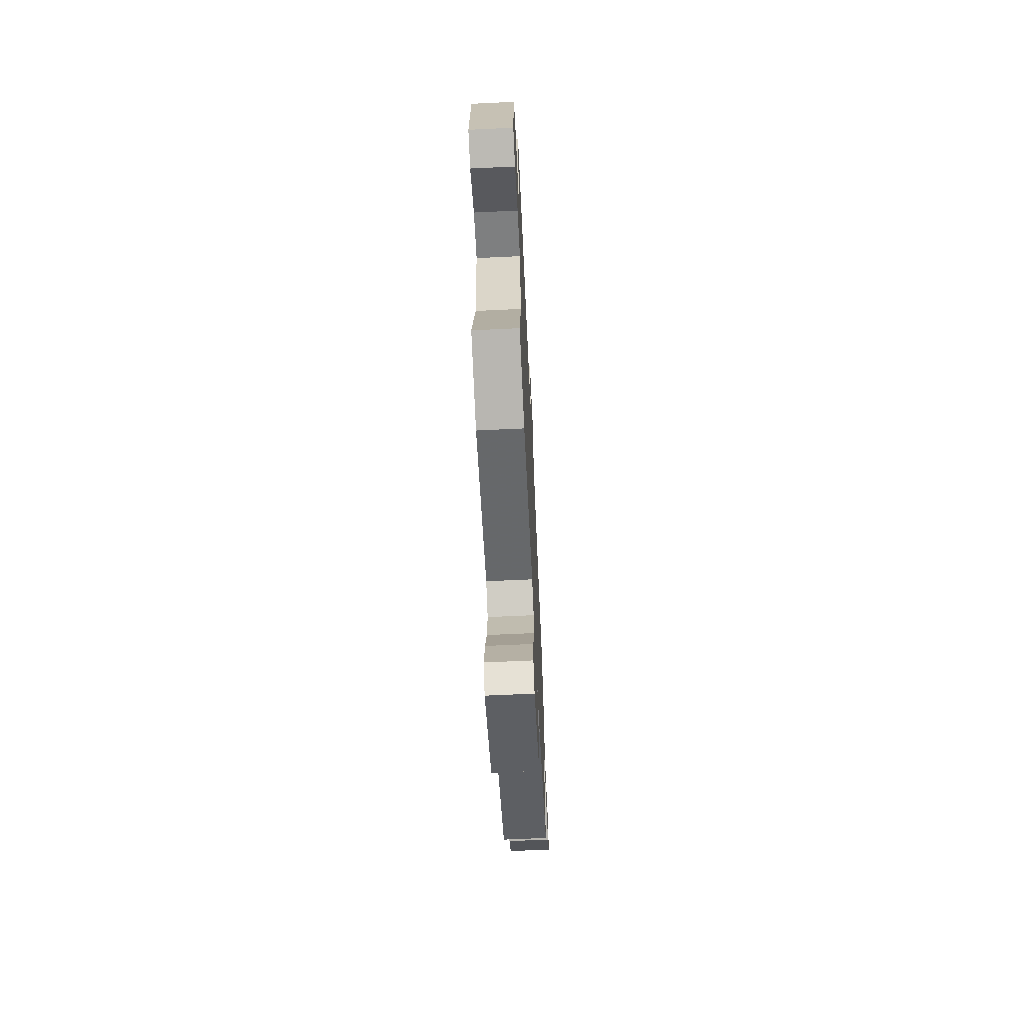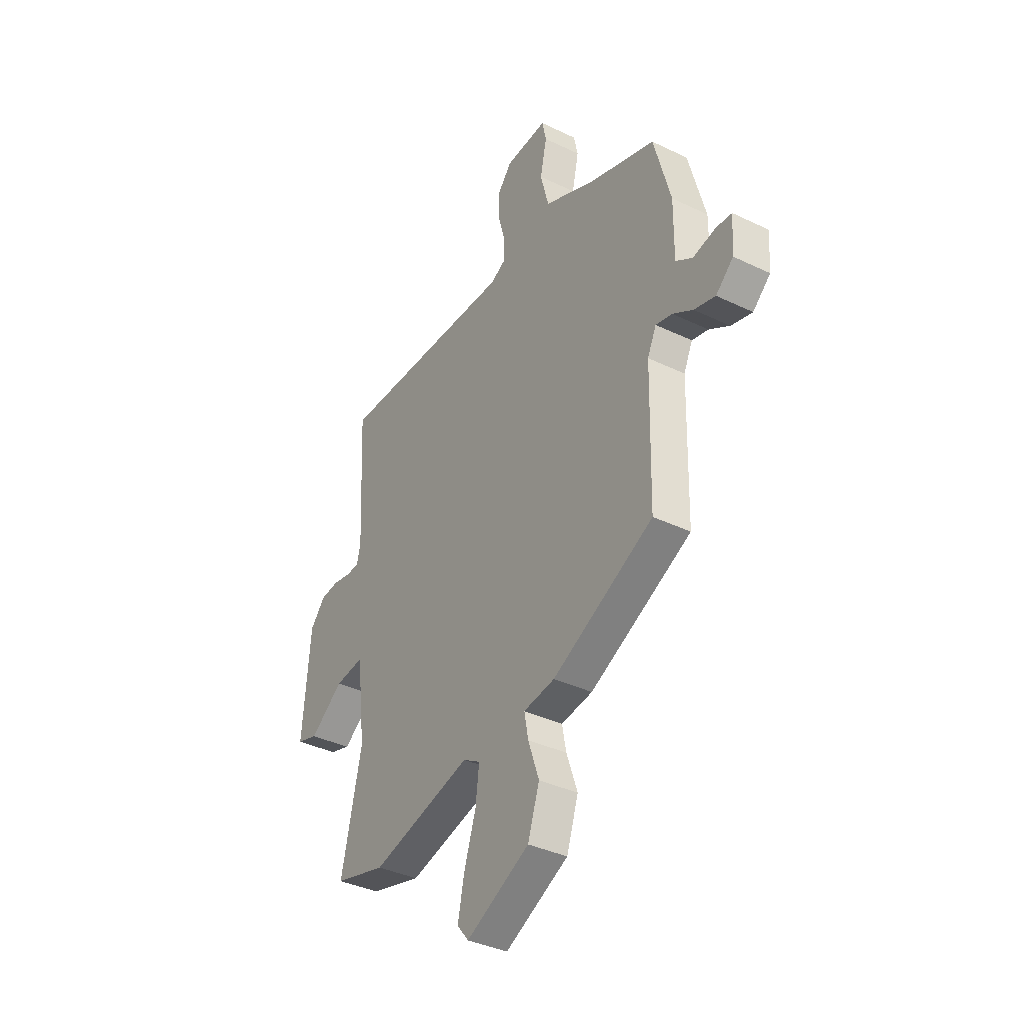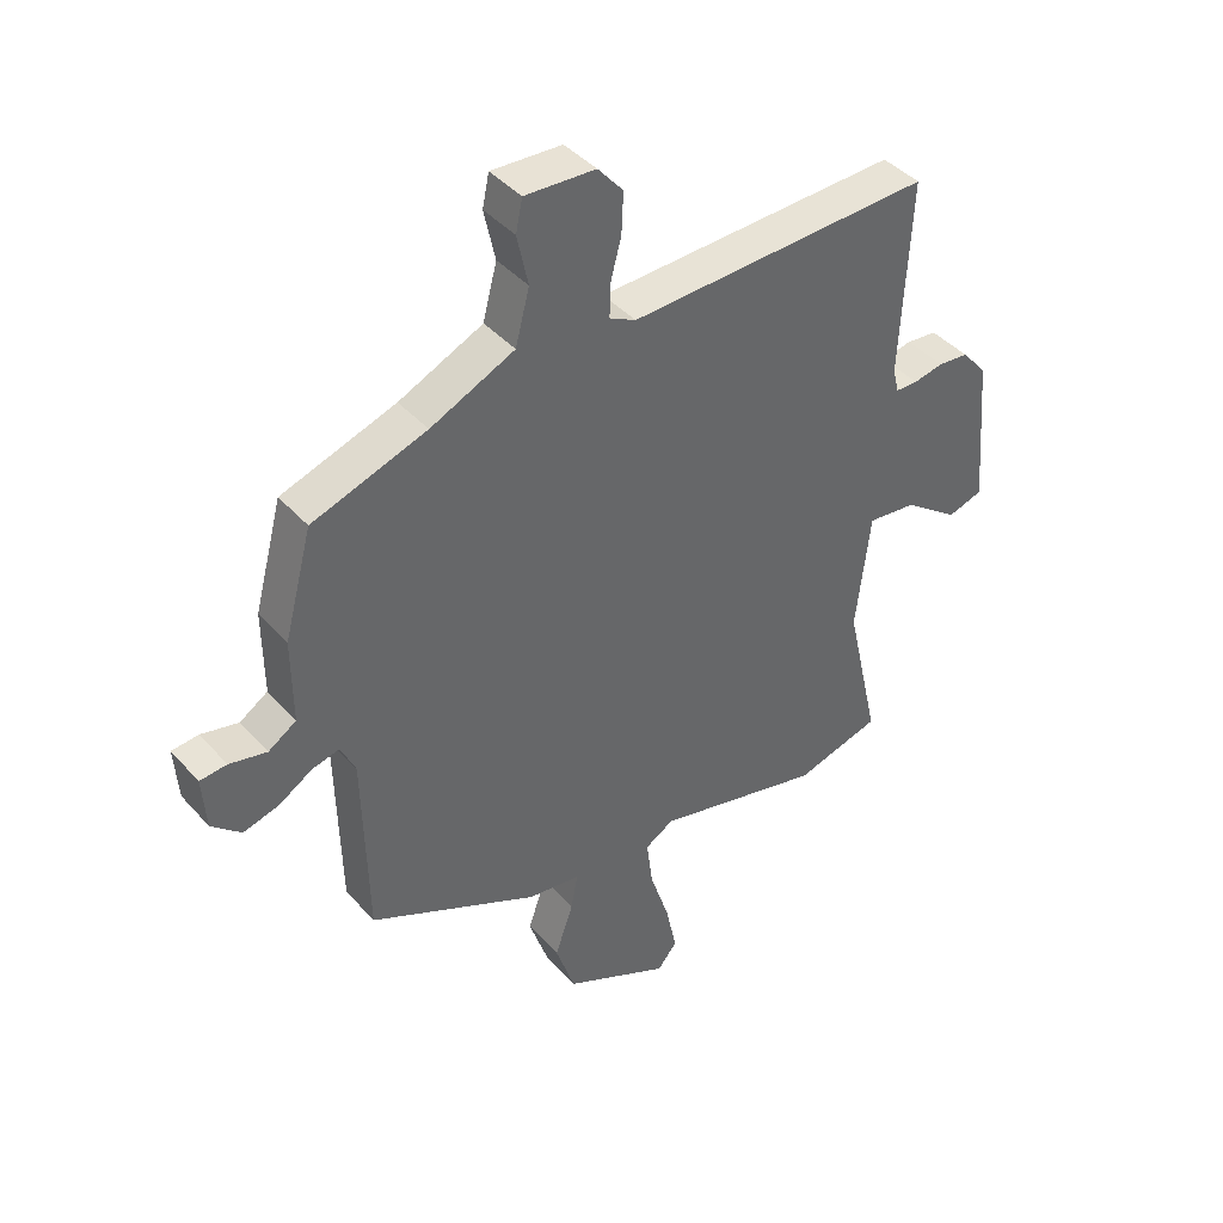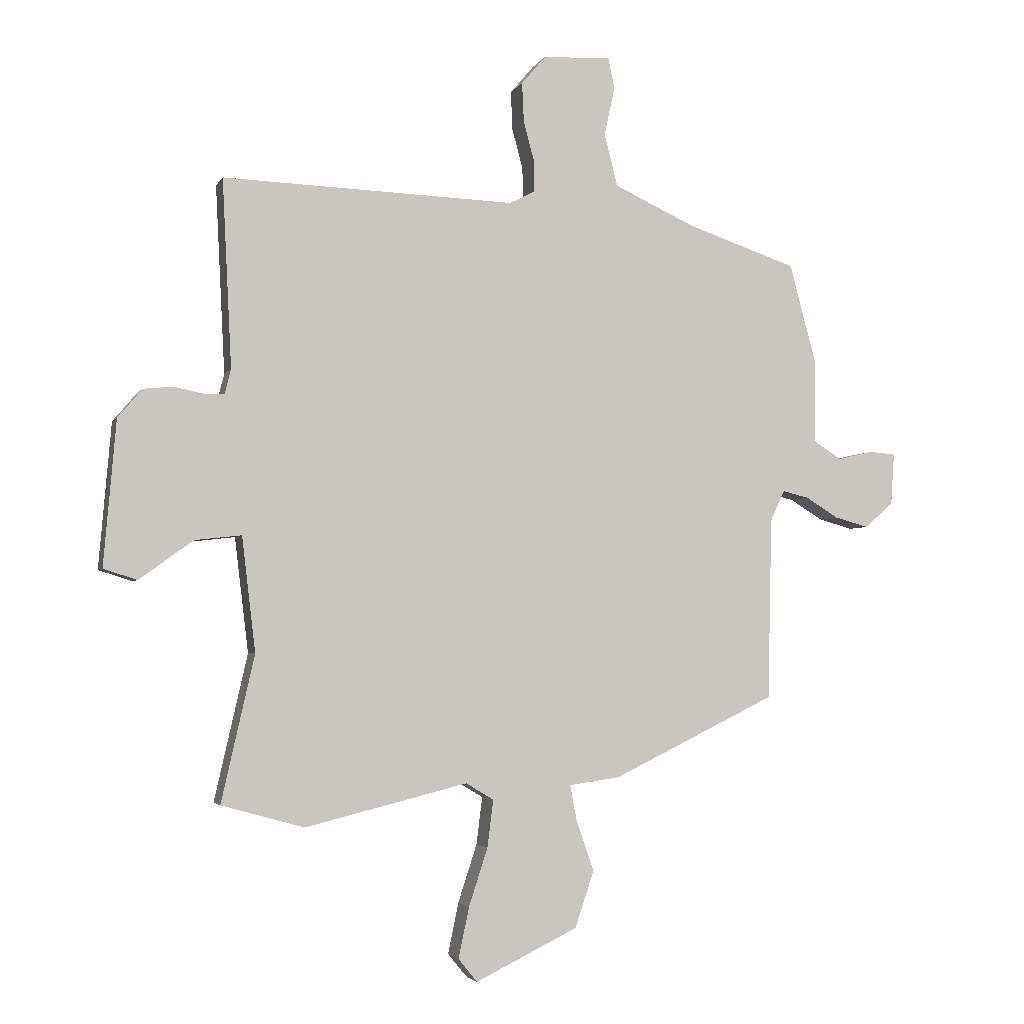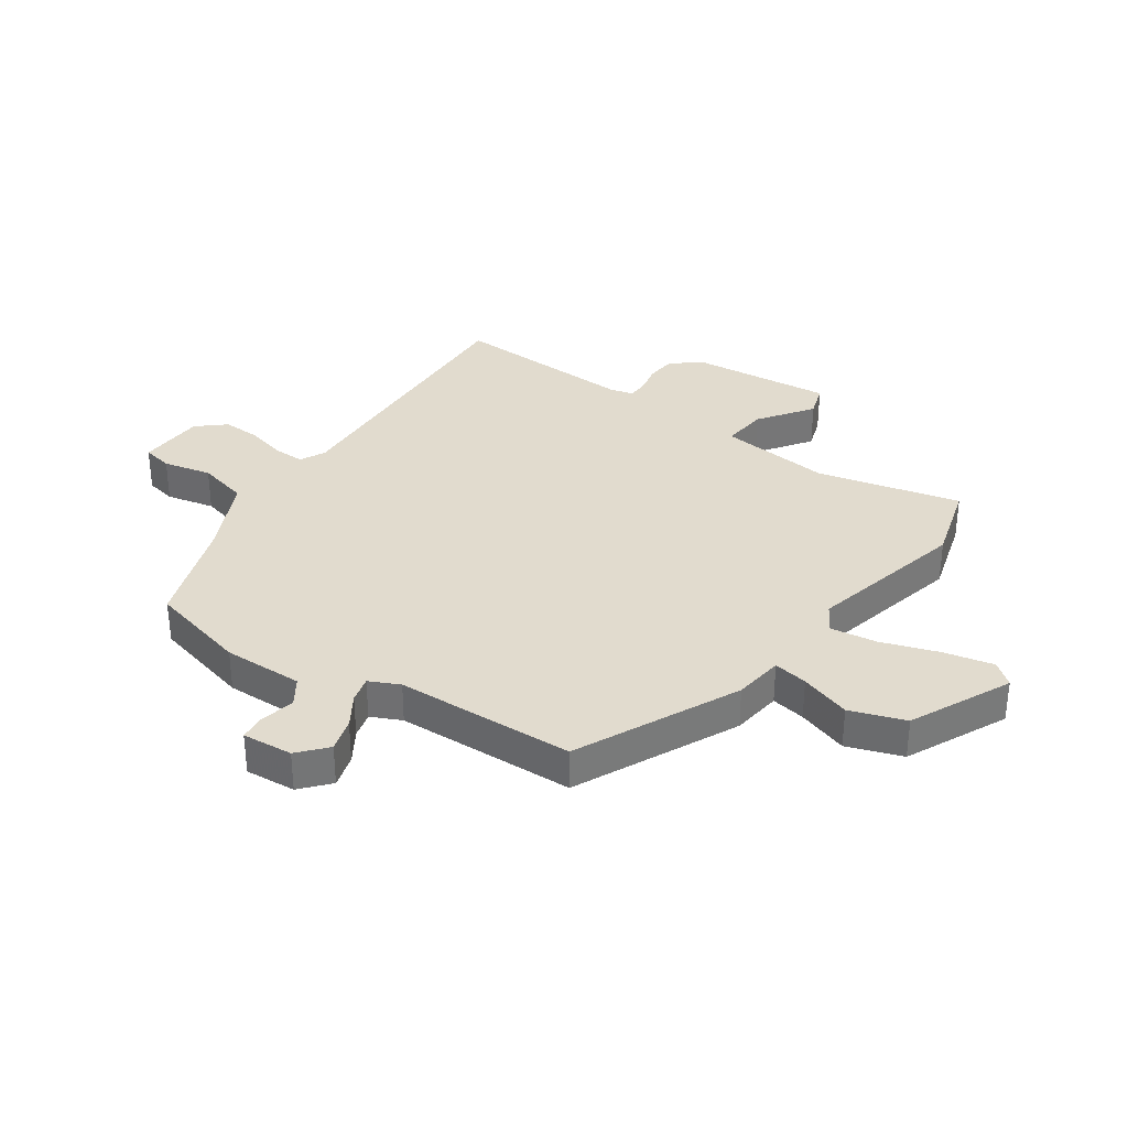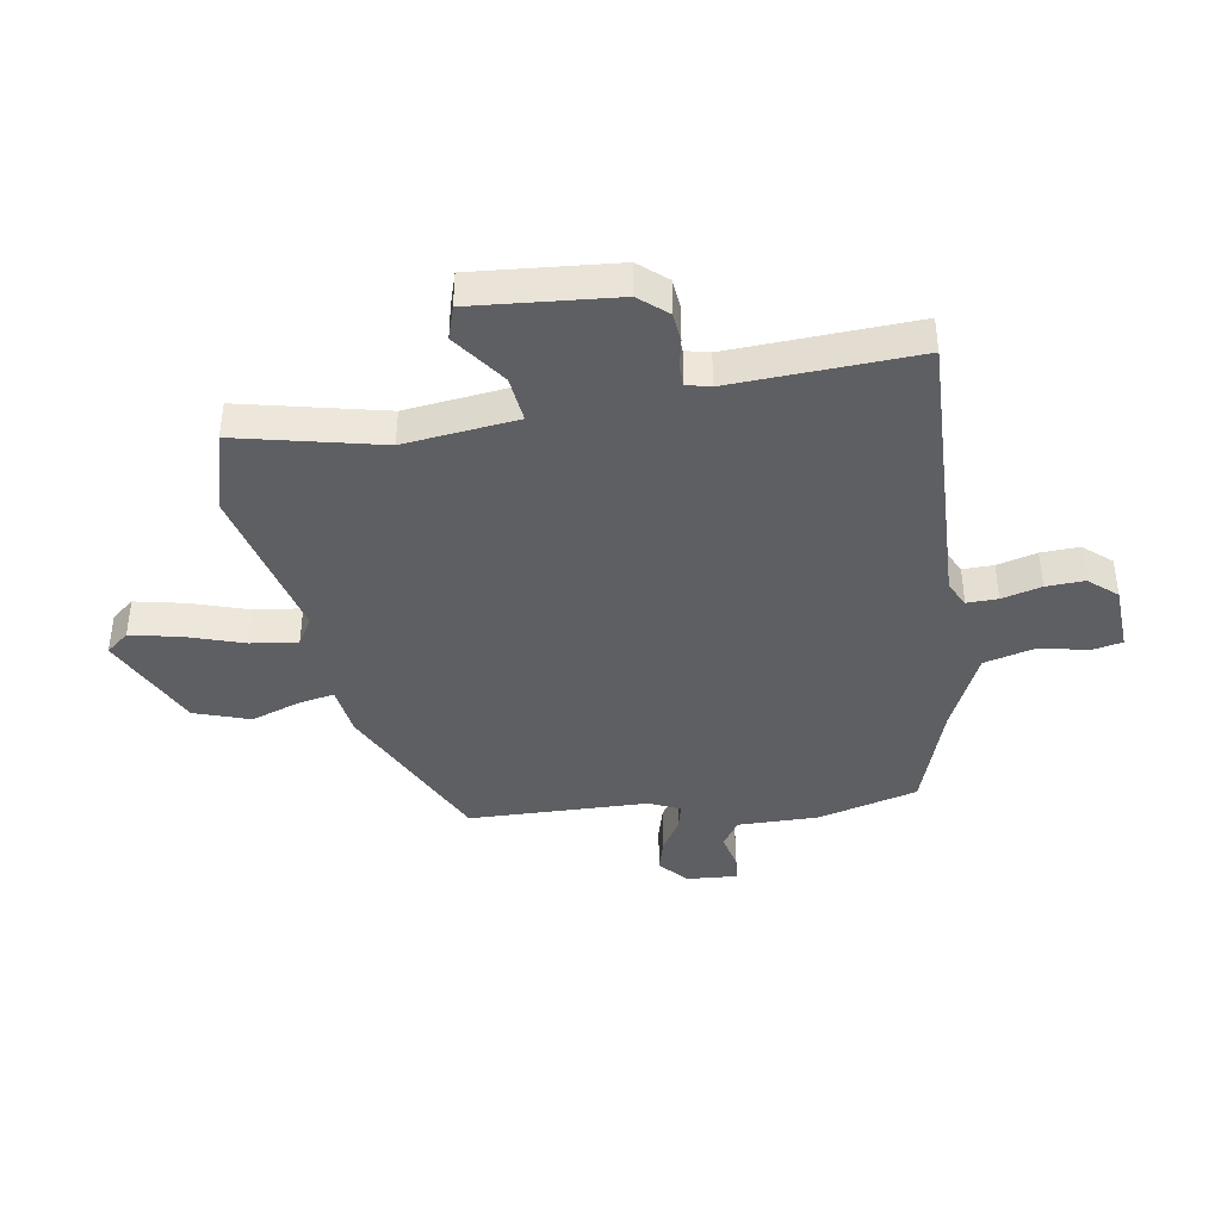
<metadata>
{"format":"obj","ext":"obj","renderer":"f3d","projection":"perspective","resolution":1024,"background":"white","views":[{"elev":-66.1,"azim":-87.3,"up":"+Z"},{"elev":-37.3,"azim":58.2,"up":"+Z"},{"elev":41.7,"azim":142.4,"up":"+Z"},{"elev":-3.2,"azim":-16.1,"up":"+Z"},{"elev":33.9,"azim":124.1,"up":"+Y"},{"elev":-40.9,"azim":-80.8,"up":"+Y"}]}
</metadata>
<code>
v -0.371 0.07 -0.536
v -0.511 0.07 -0.497
v -0.455 0.07 -0.25
v -0.478 0.07 -0.056
v -0.557 0.07 -0.065
v -0.648 0.07 -0.131
v -0.705 0.07 -0.113
v -0.684 0.07 0.133
v -0.643 0.07 0.181
v -0.593 0.07 0.186
v -0.544 0.07 0.176
v -0.508 0.07 0.177
v -0.498 0.07 0.218
v -0.514 0.07 0.536
v -0.019 0.07 0.519
v 0.024 0.07 0.541
v 0.023 0.07 0.594
v 0.005 0.07 0.662
v 0.002 0.07 0.728
v 0.043 0.07 0.776
v 0.158 0.07 0.782
v 0.169 0.07 0.73
v 0.151 0.07 0.647
v 0.174 0.07 0.559
v 0.311 0.07 0.496
v 0.497 0.07 0.433
v 0.543 0.07 0.261
v 0.542 0.07 0.123
v 0.588 0.07 0.093
v 0.649 0.07 0.107
v 0.693 0.07 0.103
v 0.687 0.07 0.016
v 0.639 0.07 -0.027
v 0.581 0.07 -0.011
v 0.526 0.07 0.023
v 0.481 0.07 0.034
v 0.457 0.07 -0.018
v 0.45 0.07 -0.327
v 0.173 0.07 -0.462
v 0.087 0.07 -0.474
v 0.098 0.07 -0.533
v 0.128 0.07 -0.62
v 0.096 0.07 -0.715
v -0.077 0.07 -0.799
v -0.109 0.07 -0.76
v -0.091 0.07 -0.674
v -0.059 0.07 -0.576
v -0.049 0.07 -0.496
v -0.096 0.07 -0.468
v -0.371 0 -0.536
v -0.511 0 -0.497
v -0.455 0 -0.25
v -0.478 0 -0.056
v -0.557 0 -0.065
v -0.648 0 -0.131
v -0.705 0 -0.113
v -0.684 0 0.133
v -0.643 0 0.181
v -0.593 0 0.186
v -0.544 0 0.176
v -0.508 0 0.177
v -0.498 0 0.218
v -0.514 0 0.536
v -0.019 0 0.519
v 0.024 0 0.541
v 0.023 0 0.594
v 0.005 0 0.662
v 0.002 0 0.728
v 0.043 0 0.776
v 0.158 0 0.782
v 0.169 0 0.73
v 0.151 0 0.647
v 0.174 0 0.559
v 0.311 0 0.496
v 0.497 0 0.433
v 0.543 0 0.261
v 0.542 0 0.123
v 0.588 0 0.093
v 0.649 0 0.107
v 0.693 0 0.103
v 0.687 0 0.016
v 0.639 0 -0.027
v 0.581 0 -0.011
v 0.526 0 0.023
v 0.481 0 0.034
v 0.457 0 -0.018
v 0.45 0 -0.327
v 0.173 0 -0.462
v 0.087 0 -0.474
v 0.098 0 -0.533
v 0.128 0 -0.62
v 0.096 0 -0.715
v -0.077 0 -0.799
v -0.109 0 -0.76
v -0.091 0 -0.674
v -0.059 0 -0.576
v -0.049 0 -0.496
v -0.096 0 -0.468
f 44 45 46 47
f 44 47 48
f 41 42 43 44
f 40 41 44 48
f 37 38 39 40
f 36 37 40 48
f 32 33 34 35
f 32 35 36
f 29 30 31 32
f 28 29 32 36
f 25 26 27 28
f 24 25 28 36
f 20 21 22 23
f 20 23 24
f 17 18 19 20
f 16 17 20 24
f 15 16 24 36
f 13 14 15 36
f 8 9 10 11
f 8 11 12
f 5 6 7 8
f 4 5 8 12
f 49 1 2 3
f 49 3 4
f 13 36 48 49
f 4 12 13 49
f 96 95 94 93
f 97 96 93
f 93 92 91 90
f 97 93 90 89
f 89 88 87 86
f 97 89 86 85
f 84 83 82 81
f 85 84 81
f 81 80 79 78
f 85 81 78 77
f 77 76 75 74
f 85 77 74 73
f 72 71 70 69
f 73 72 69
f 69 68 67 66
f 73 69 66 65
f 85 73 65 64
f 85 64 63 62
f 60 59 58 57
f 61 60 57
f 57 56 55 54
f 61 57 54 53
f 52 51 50 98
f 53 52 98
f 98 97 85 62
f 98 62 61 53
f 1 50 51 2
f 2 51 52 3
f 3 52 53 4
f 4 53 54 5
f 5 54 55 6
f 6 55 56 7
f 7 56 57 8
f 8 57 58 9
f 9 58 59 10
f 10 59 60 11
f 11 60 61 12
f 12 61 62 13
f 13 62 63 14
f 14 63 64 15
f 15 64 65 16
f 16 65 66 17
f 17 66 67 18
f 18 67 68 19
f 19 68 69 20
f 20 69 70 21
f 21 70 71 22
f 22 71 72 23
f 23 72 73 24
f 24 73 74 25
f 25 74 75 26
f 26 75 76 27
f 27 76 77 28
f 28 77 78 29
f 29 78 79 30
f 30 79 80 31
f 31 80 81 32
f 32 81 82 33
f 33 82 83 34
f 34 83 84 35
f 35 84 85 36
f 36 85 86 37
f 37 86 87 38
f 38 87 88 39
f 39 88 89 40
f 40 89 90 41
f 41 90 91 42
f 42 91 92 43
f 43 92 93 44
f 44 93 94 45
f 45 94 95 46
f 46 95 96 47
f 47 96 97 48
f 48 97 98 49
f 49 98 50 1

</code>
